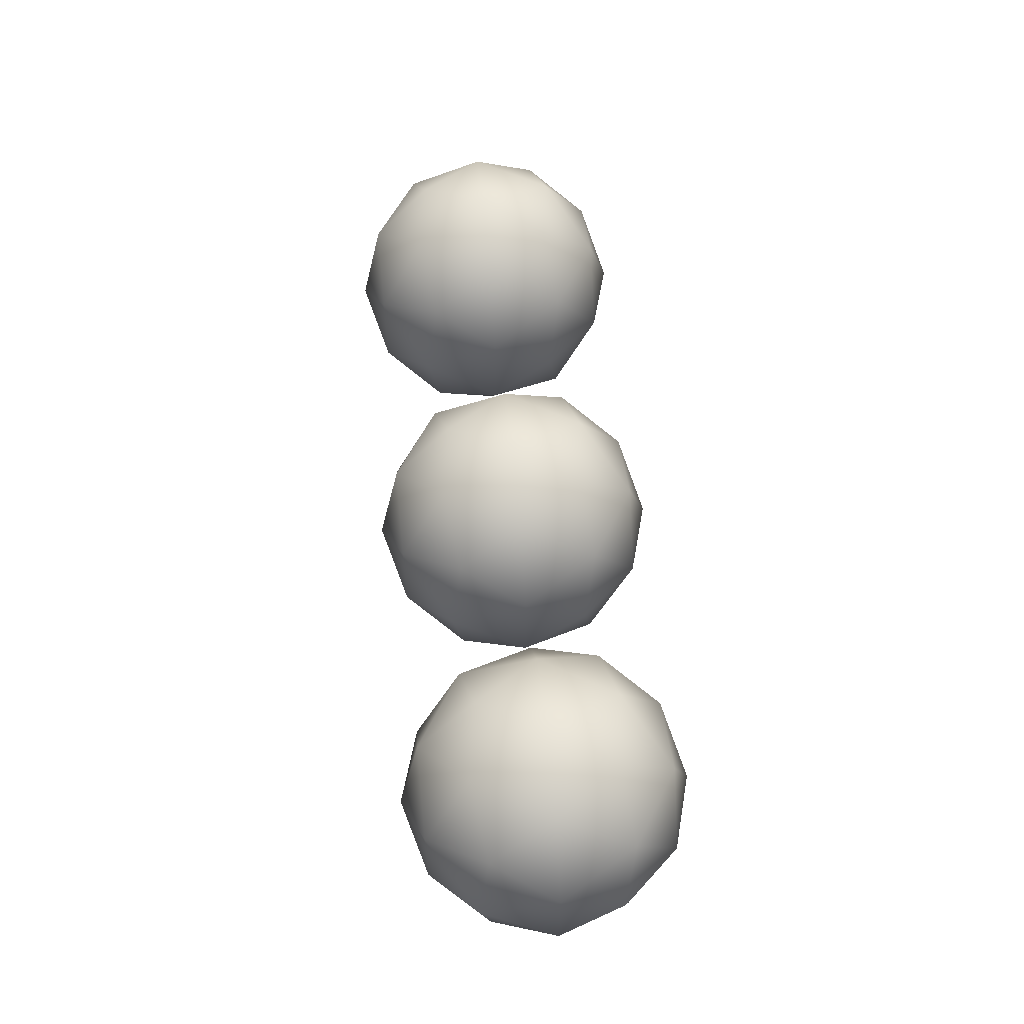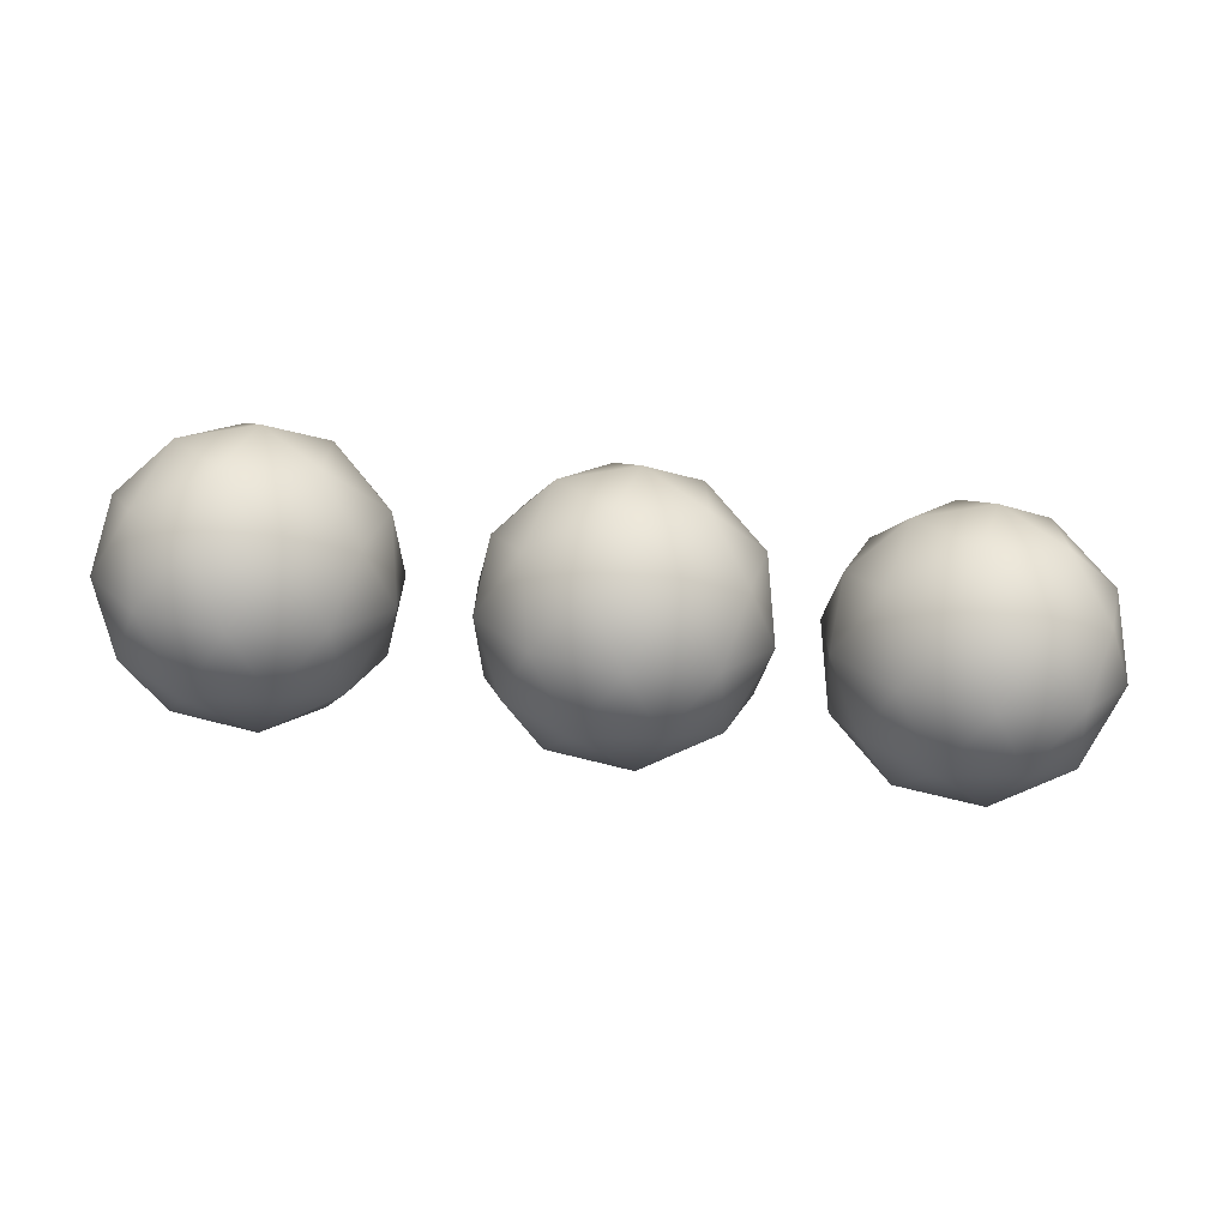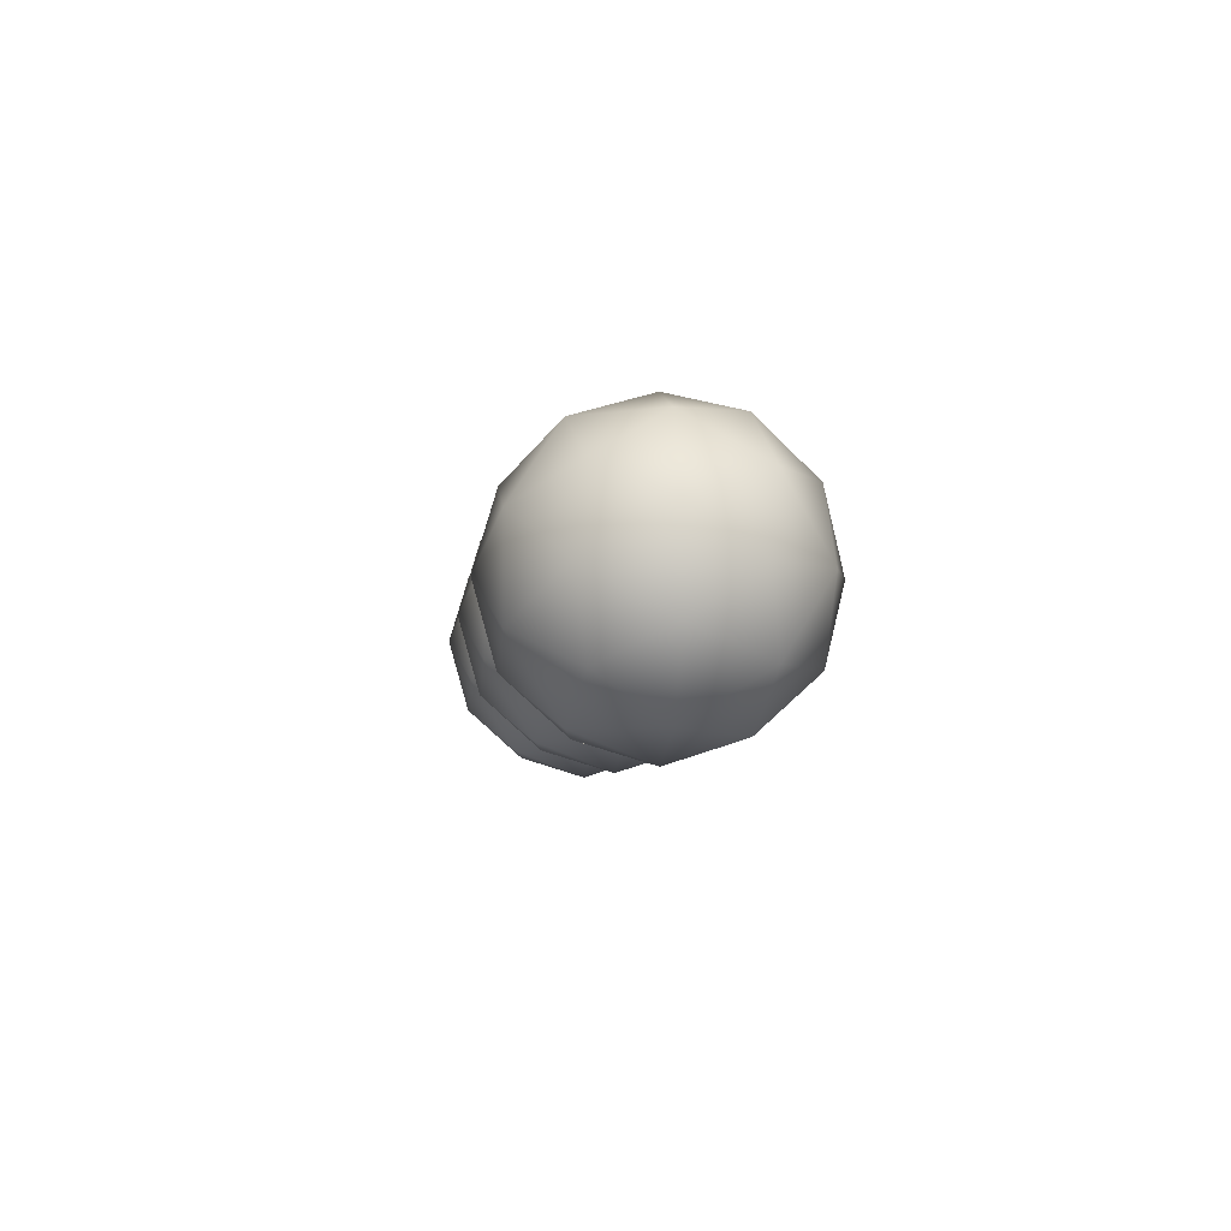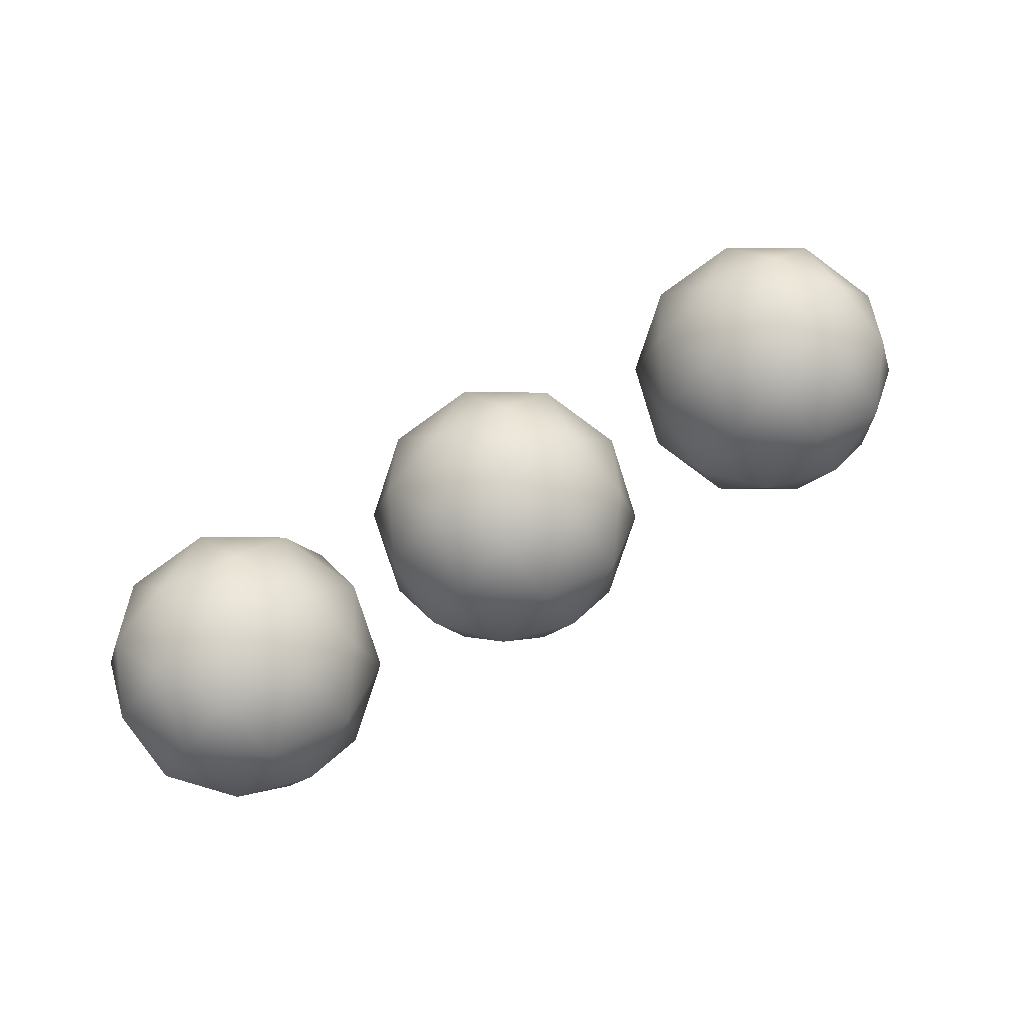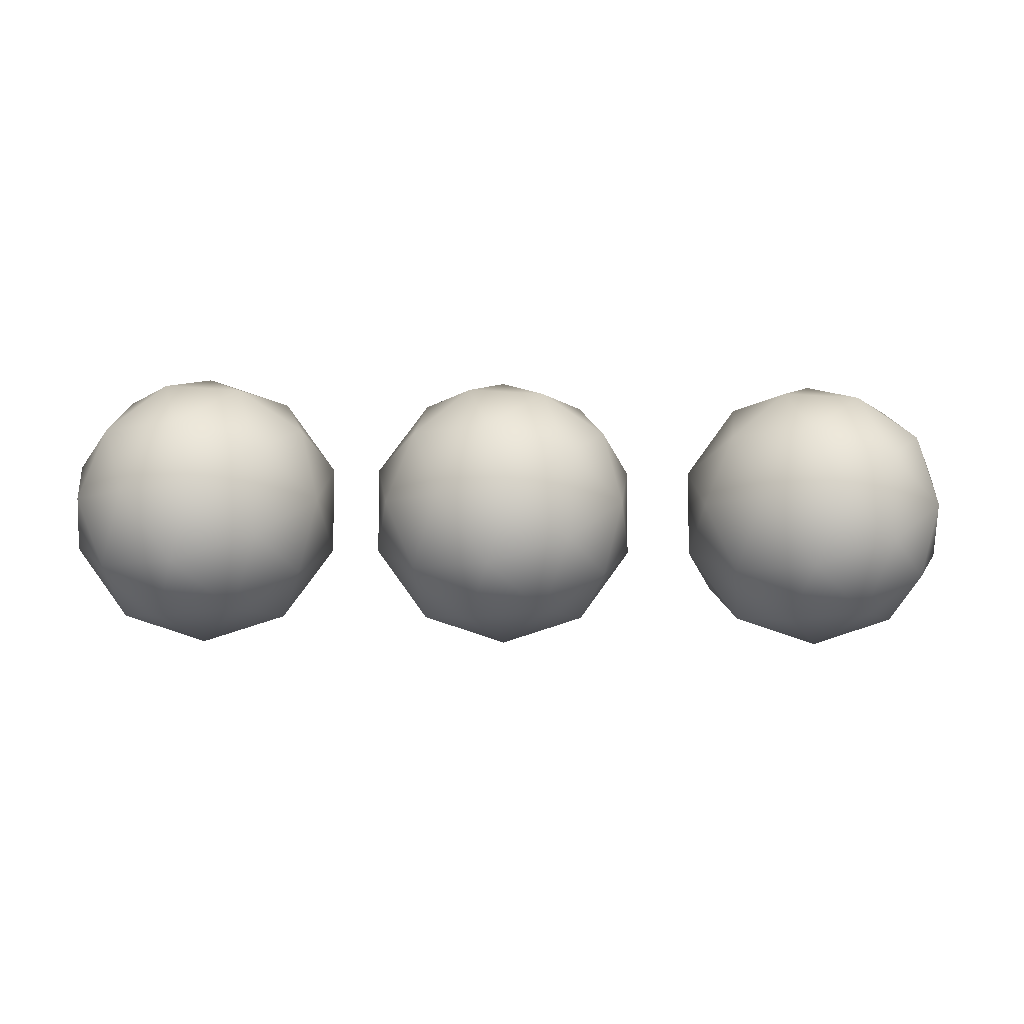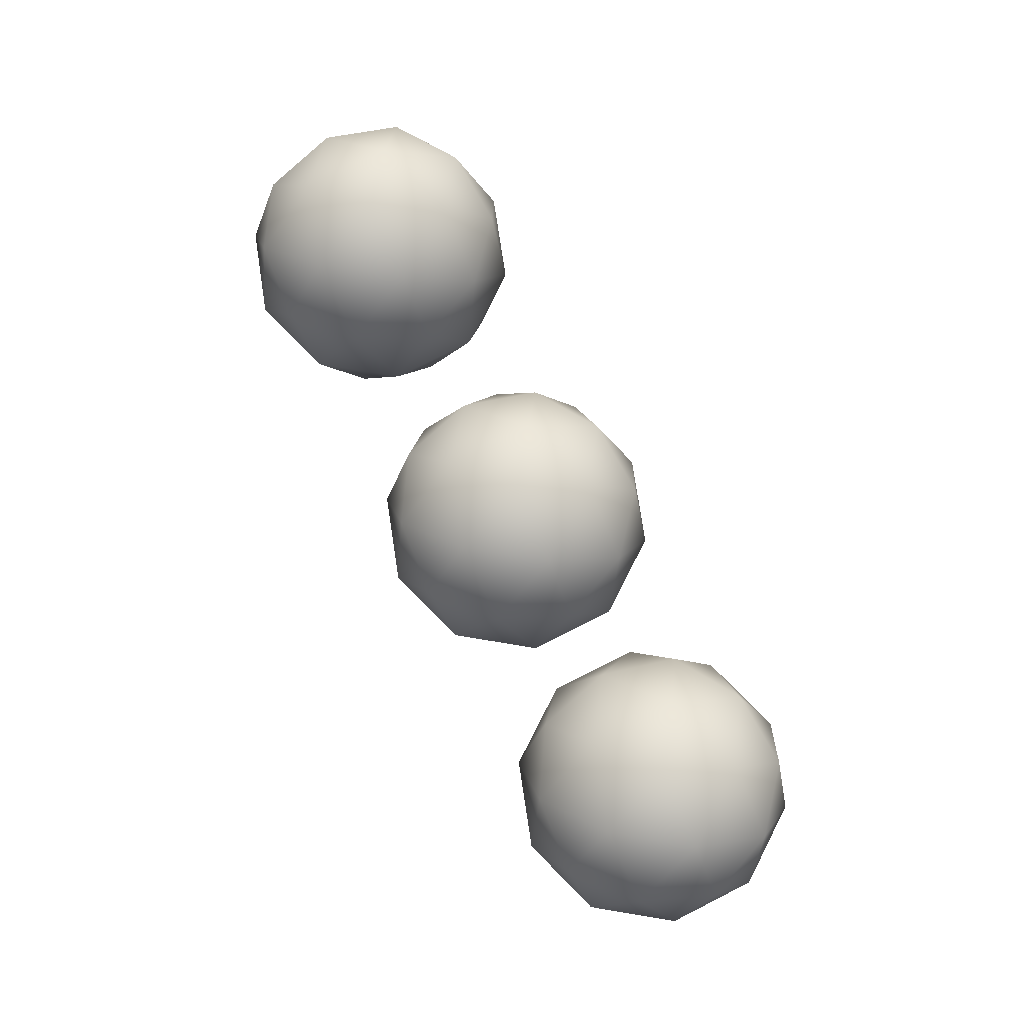
<metadata>
{"format":"obj","ext":"obj","renderer":"f3d","projection":"perspective","resolution":1024,"background":"white","views":[{"elev":56.8,"azim":84.4,"up":"+Z"},{"elev":-69.3,"azim":-6.4,"up":"+Z"},{"elev":-5.0,"azim":-95.8,"up":"+Z"},{"elev":69.0,"azim":148.7,"up":"+Z"},{"elev":-8.8,"azim":176.7,"up":"+Z"},{"elev":78.6,"azim":63.3,"up":"+Y"}]}
</metadata>
<code>
o Icosphere
v 0 -1 0
v 0.7236 -0.4472 0.5257
v -0.2764 -0.4472 0.8506
v -0.8944 -0.4472 0
v -0.2764 -0.4472 -0.8506
v 0.7236 -0.4472 -0.5257
v 0.2764 0.4472 0.8506
v -0.7236 0.4472 0.5257
v -0.7236 0.4472 -0.5257
v 0.2764 0.4472 -0.8506
v 0.8944 0.4472 0
v 0 1 0
v -0.1625 -0.8507 0.5
v 0.4253 -0.8507 0.309
v 0.2629 -0.5257 0.809
v 0.8506 -0.5257 0
v 0.4253 -0.8507 -0.309
v -0.5257 -0.8507 0
v -0.6882 -0.5257 0.5
v -0.1625 -0.8507 -0.5
v -0.6882 -0.5257 -0.5
v 0.2629 -0.5257 -0.809
v 0.9511 0 0.309
v 0.9511 0 -0.309
v 0 0 1
v 0.5878 0 0.809
v -0.9511 0 0.309
v -0.5878 0 0.809
v -0.5878 0 -0.809
v -0.9511 0 -0.309
v 0.5878 0 -0.809
v 0 0 -1
v 0.6882 0.5257 0.5
v -0.2629 0.5257 0.809
v -0.8506 0.5257 0
v -0.2629 0.5257 -0.809
v 0.6882 0.5257 -0.5
v 0.1625 0.8507 0.5
v 0.5257 0.8507 0
v -0.4253 0.8507 0.309
v -0.4253 0.8507 -0.309
v 0.1625 0.8507 -0.5
f 1 14 13
f 2 14 16
f 1 13 18
f 1 18 20
f 1 20 17
f 2 16 23
f 3 15 25
f 4 19 27
f 5 21 29
f 6 22 31
f 2 23 26
f 3 25 28
f 4 27 30
f 5 29 32
f 6 31 24
f 7 33 38
f 8 34 40
f 9 35 41
f 10 36 42
f 11 37 39
f 39 42 12
f 39 37 42
f 37 10 42
f 42 41 12
f 42 36 41
f 36 9 41
f 41 40 12
f 41 35 40
f 35 8 40
f 40 38 12
f 40 34 38
f 34 7 38
f 38 39 12
f 38 33 39
f 33 11 39
f 24 37 11
f 24 31 37
f 31 10 37
f 32 36 10
f 32 29 36
f 29 9 36
f 30 35 9
f 30 27 35
f 27 8 35
f 28 34 8
f 28 25 34
f 25 7 34
f 26 33 7
f 26 23 33
f 23 11 33
f 31 32 10
f 31 22 32
f 22 5 32
f 29 30 9
f 29 21 30
f 21 4 30
f 27 28 8
f 27 19 28
f 19 3 28
f 25 26 7
f 25 15 26
f 15 2 26
f 23 24 11
f 23 16 24
f 16 6 24
f 17 22 6
f 17 20 22
f 20 5 22
f 20 21 5
f 20 18 21
f 18 4 21
f 18 19 4
f 18 13 19
f 13 3 19
f 16 17 6
f 16 14 17
f 14 1 17
f 13 15 3
f 13 14 15
f 14 2 15
o Icosphere.001
v -2.375 -1 0
v -1.651 -0.4472 0.5257
v -2.651 -0.4472 0.8506
v -3.269 -0.4472 0
v -2.651 -0.4472 -0.8506
v -1.651 -0.4472 -0.5257
v -2.099 0.4472 0.8506
v -3.099 0.4472 0.5257
v -3.099 0.4472 -0.5257
v -2.099 0.4472 -0.8506
v -1.481 0.4472 0
v -2.375 1 0
v -2.537 -0.8507 0.5
v -1.95 -0.8507 0.309
v -2.112 -0.5257 0.809
v -1.524 -0.5257 0
v -1.95 -0.8507 -0.309
v -2.901 -0.8507 0
v -3.063 -0.5257 0.5
v -2.537 -0.8507 -0.5
v -3.063 -0.5257 -0.5
v -2.112 -0.5257 -0.809
v -1.424 0 0.309
v -1.424 0 -0.309
v -2.375 0 1
v -1.787 0 0.809
v -3.326 0 0.309
v -2.963 0 0.809
v -2.963 0 -0.809
v -3.326 0 -0.309
v -1.787 0 -0.809
v -2.375 0 -1
v -1.687 0.5257 0.5
v -2.638 0.5257 0.809
v -3.226 0.5257 0
v -2.638 0.5257 -0.809
v -1.687 0.5257 -0.5
v -2.213 0.8507 0.5
v -1.849 0.8507 0
v -2.8 0.8507 0.309
v -2.8 0.8507 -0.309
v -2.213 0.8507 -0.5
f 43 56 55
f 44 56 58
f 43 55 60
f 43 60 62
f 43 62 59
f 44 58 65
f 45 57 67
f 46 61 69
f 47 63 71
f 48 64 73
f 44 65 68
f 45 67 70
f 46 69 72
f 47 71 74
f 48 73 66
f 49 75 80
f 50 76 82
f 51 77 83
f 52 78 84
f 53 79 81
f 81 84 54
f 81 79 84
f 79 52 84
f 84 83 54
f 84 78 83
f 78 51 83
f 83 82 54
f 83 77 82
f 77 50 82
f 82 80 54
f 82 76 80
f 76 49 80
f 80 81 54
f 80 75 81
f 75 53 81
f 66 79 53
f 66 73 79
f 73 52 79
f 74 78 52
f 74 71 78
f 71 51 78
f 72 77 51
f 72 69 77
f 69 50 77
f 70 76 50
f 70 67 76
f 67 49 76
f 68 75 49
f 68 65 75
f 65 53 75
f 73 74 52
f 73 64 74
f 64 47 74
f 71 72 51
f 71 63 72
f 63 46 72
f 69 70 50
f 69 61 70
f 61 45 70
f 67 68 49
f 67 57 68
f 57 44 68
f 65 66 53
f 65 58 66
f 58 48 66
f 59 64 48
f 59 62 64
f 62 47 64
f 62 63 47
f 62 60 63
f 60 46 63
f 60 61 46
f 60 55 61
f 55 45 61
f 58 59 48
f 58 56 59
f 56 43 59
f 55 57 45
f 55 56 57
f 56 44 57
o Icosphere.002
v 2.244 -1 0
v 2.968 -0.4472 0.5257
v 1.968 -0.4472 0.8506
v 1.35 -0.4472 0
v 1.968 -0.4472 -0.8506
v 2.968 -0.4472 -0.5257
v 2.52 0.4472 0.8506
v 1.52 0.4472 0.5257
v 1.52 0.4472 -0.5257
v 2.52 0.4472 -0.8506
v 3.138 0.4472 0
v 2.244 1 0
v 2.082 -0.8507 0.5
v 2.669 -0.8507 0.309
v 2.507 -0.5257 0.809
v 3.095 -0.5257 0
v 2.669 -0.8507 -0.309
v 1.718 -0.8507 0
v 1.556 -0.5257 0.5
v 2.082 -0.8507 -0.5
v 1.556 -0.5257 -0.5
v 2.507 -0.5257 -0.809
v 3.195 0 0.309
v 3.195 0 -0.309
v 2.244 0 1
v 2.832 0 0.809
v 1.293 0 0.309
v 1.656 0 0.809
v 1.656 0 -0.809
v 1.293 0 -0.309
v 2.832 0 -0.809
v 2.244 0 -1
v 2.932 0.5257 0.5
v 1.981 0.5257 0.809
v 1.393 0.5257 0
v 1.981 0.5257 -0.809
v 2.932 0.5257 -0.5
v 2.406 0.8507 0.5
v 2.77 0.8507 0
v 1.819 0.8507 0.309
v 1.819 0.8507 -0.309
v 2.406 0.8507 -0.5
f 85 98 97
f 86 98 100
f 85 97 102
f 85 102 104
f 85 104 101
f 86 100 107
f 87 99 109
f 88 103 111
f 89 105 113
f 90 106 115
f 86 107 110
f 87 109 112
f 88 111 114
f 89 113 116
f 90 115 108
f 91 117 122
f 92 118 124
f 93 119 125
f 94 120 126
f 95 121 123
f 123 126 96
f 123 121 126
f 121 94 126
f 126 125 96
f 126 120 125
f 120 93 125
f 125 124 96
f 125 119 124
f 119 92 124
f 124 122 96
f 124 118 122
f 118 91 122
f 122 123 96
f 122 117 123
f 117 95 123
f 108 121 95
f 108 115 121
f 115 94 121
f 116 120 94
f 116 113 120
f 113 93 120
f 114 119 93
f 114 111 119
f 111 92 119
f 112 118 92
f 112 109 118
f 109 91 118
f 110 117 91
f 110 107 117
f 107 95 117
f 115 116 94
f 115 106 116
f 106 89 116
f 113 114 93
f 113 105 114
f 105 88 114
f 111 112 92
f 111 103 112
f 103 87 112
f 109 110 91
f 109 99 110
f 99 86 110
f 107 108 95
f 107 100 108
f 100 90 108
f 101 106 90
f 101 104 106
f 104 89 106
f 104 105 89
f 104 102 105
f 102 88 105
f 102 103 88
f 102 97 103
f 97 87 103
f 100 101 90
f 100 98 101
f 98 85 101
f 97 99 87
f 97 98 99
f 98 86 99

</code>
